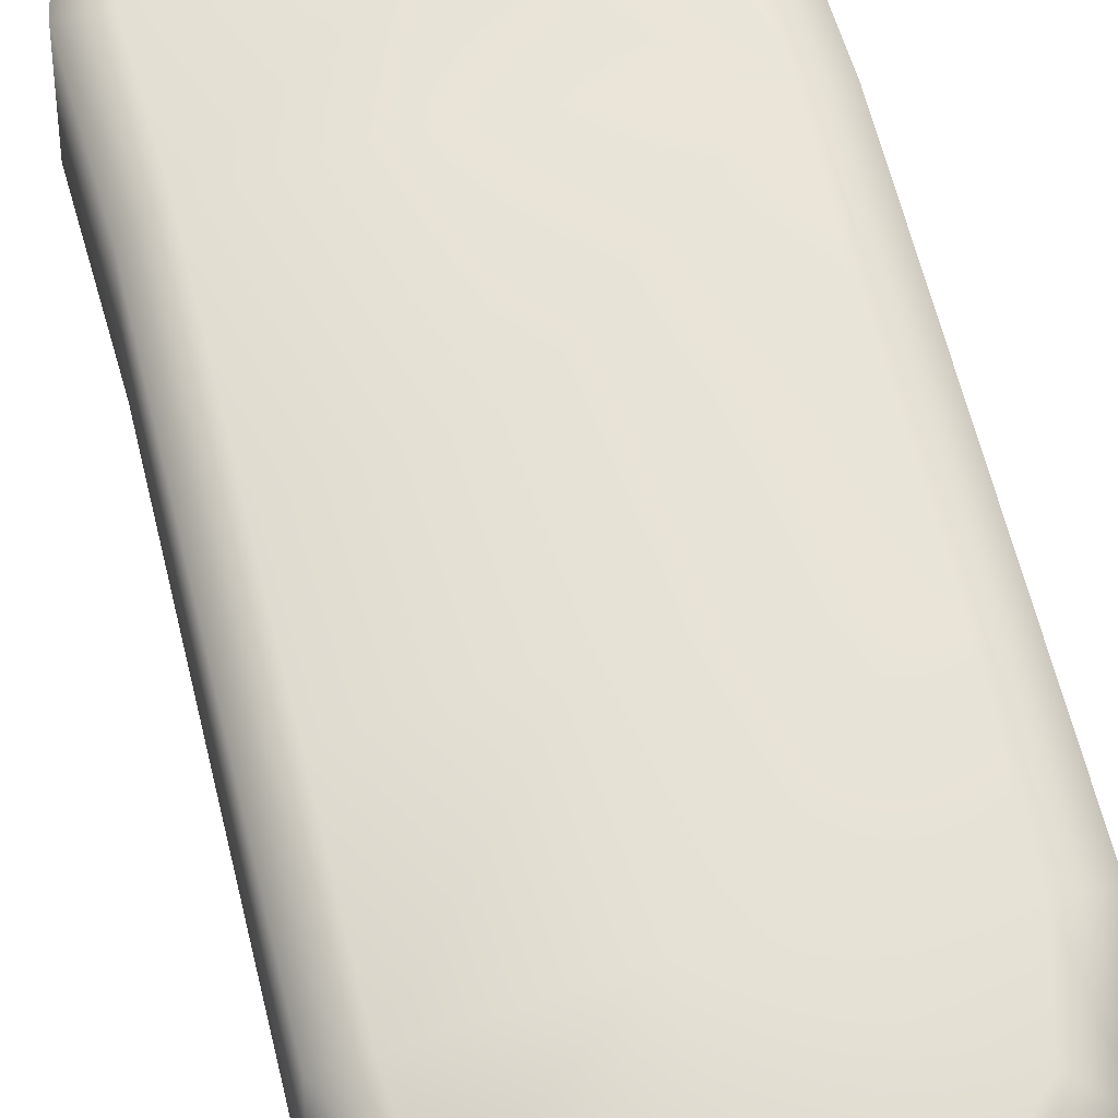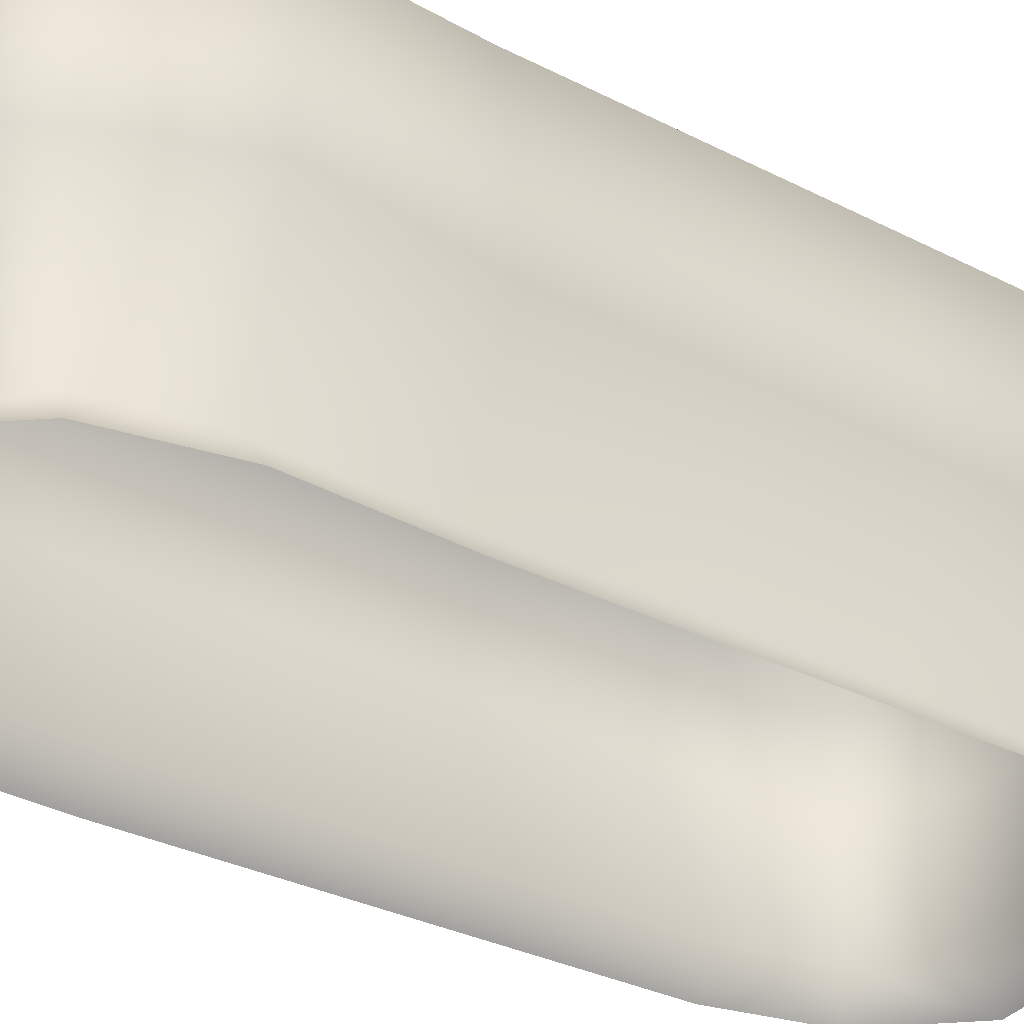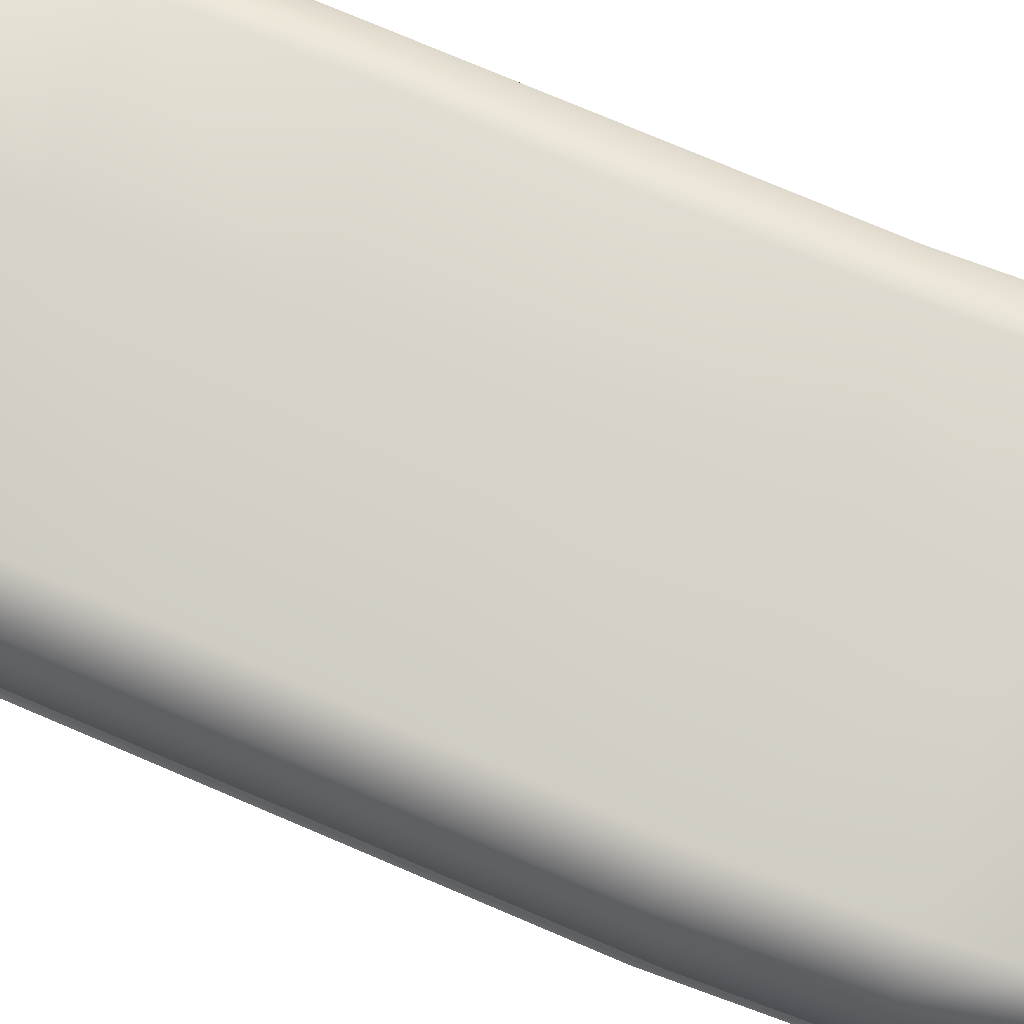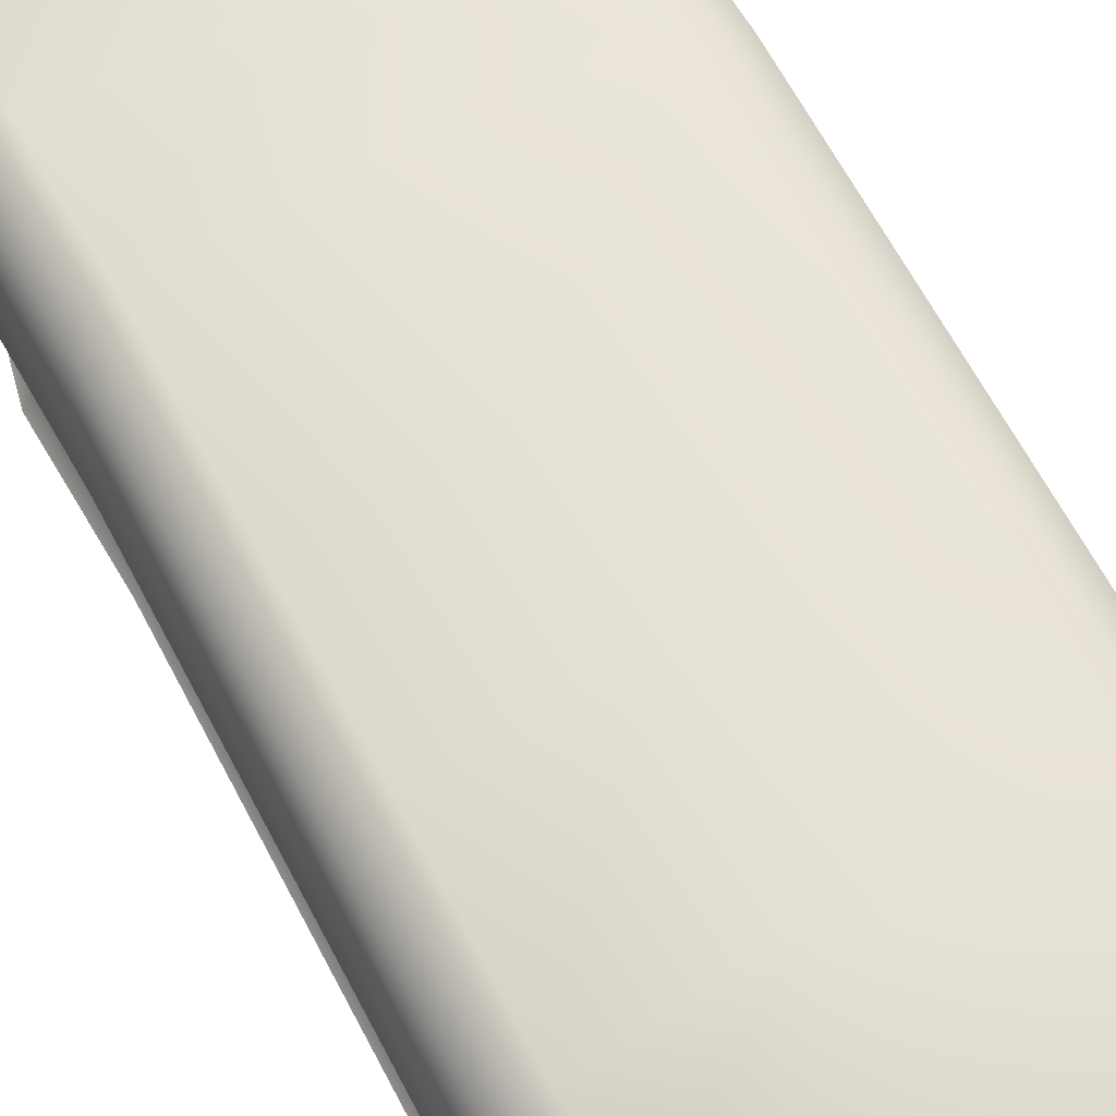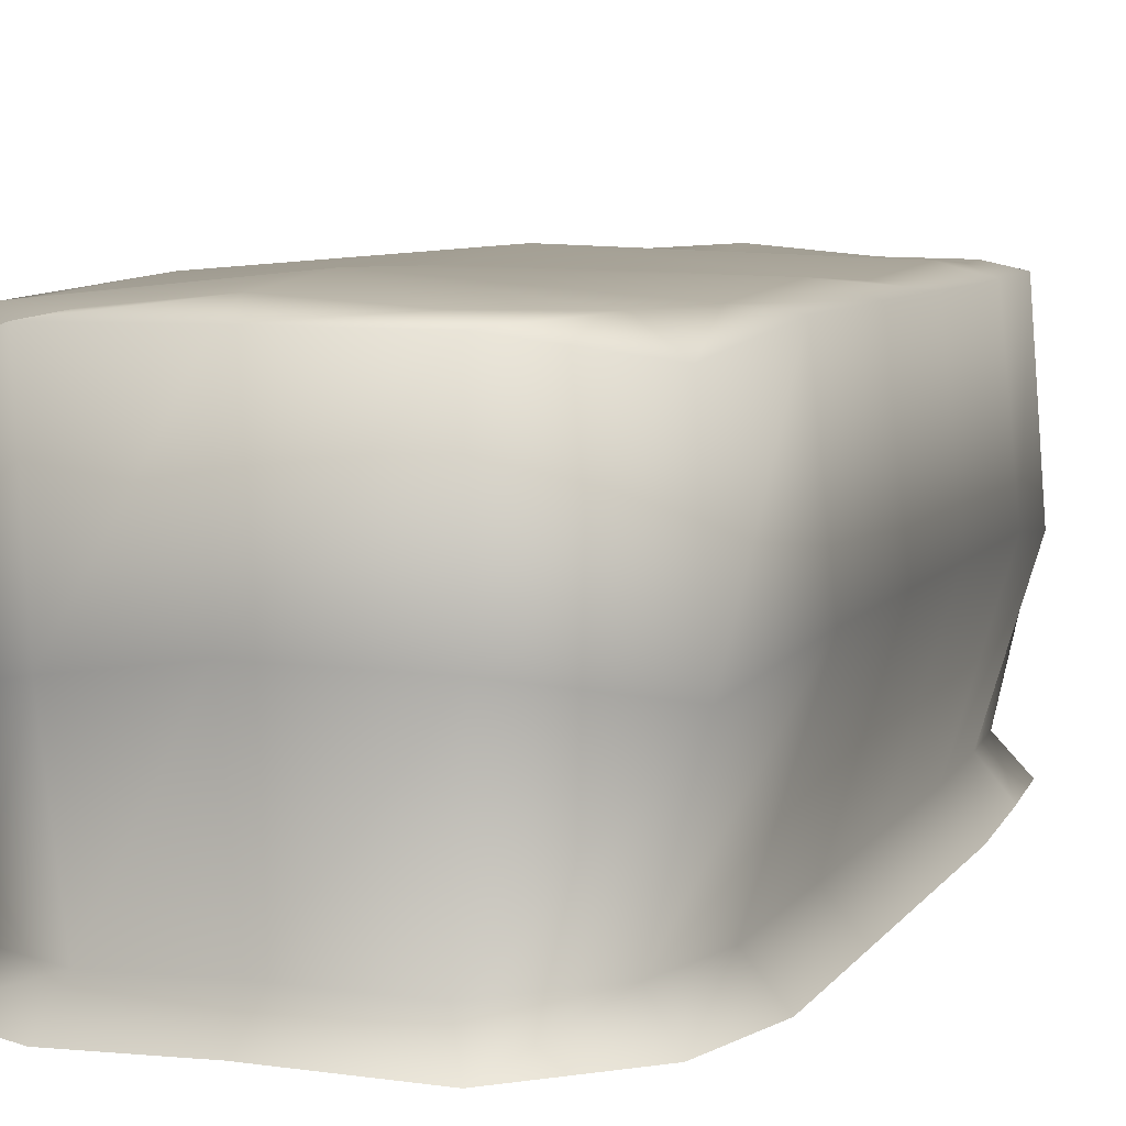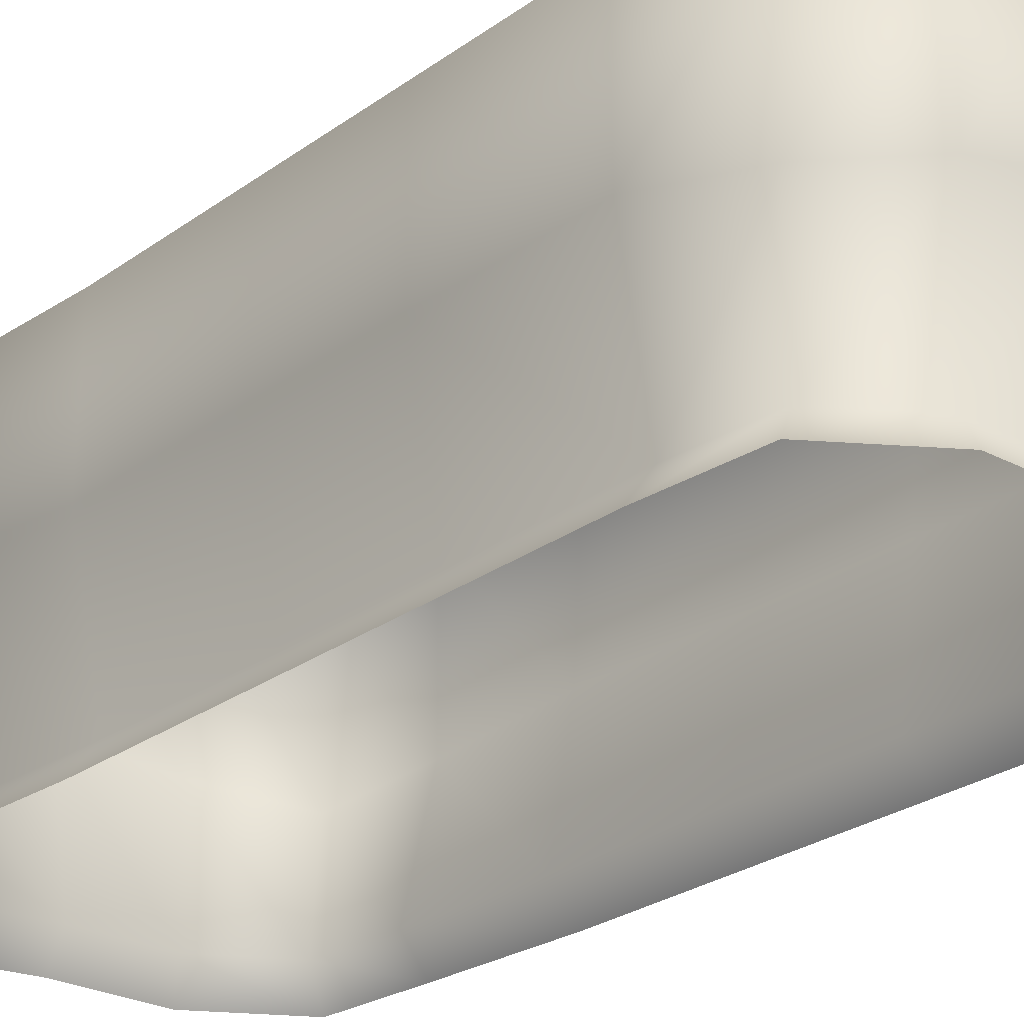
<metadata>
{"format":"obj","ext":"obj","renderer":"f3d","projection":"perspective","resolution":1024,"background":"white","views":[{"elev":63.6,"azim":166.2,"up":"+Y"},{"elev":-29.6,"azim":52.3,"up":"+Y"},{"elev":76.8,"azim":-67.0,"up":"+Y"},{"elev":64.8,"azim":152.3,"up":"+Y"},{"elev":6.0,"azim":-163.5,"up":"+Y"},{"elev":-25.8,"azim":139.1,"up":"+Y"}]}
</metadata>
<code>
o Circle
v 0.07186 2.342 -6.699
v -1.633 2.342 -6.996
v -2.85 2.081 -5.954
v -3.179 2.342 -4.058
v 2.238 4.421 4.213
v 1.979 4.421 5.281
v 1.158 4.452 6.056
v -0.08826 4.531 5.848
v -1.59 4.356 6.513
v 2.768 2.176 -4.506
v 2.478 1.938 -5.875
v 1.34 2.173 -6.5
v 0.05593 0.2951 -6.26
v -1.36 0.2951 -6.504
v -2.303 0.2951 -5.598
v -2.601 0.2951 -4.351
v -2.661 4.079 5.7
v -2.937 4.356 4.274
v 2.747 4.356 4.274
v 2.435 4.126 5.804
v 1.412 4.356 6.813
v 2.259 0.2951 -4.351
v 2.179 0.2951 -5.598
v 1.218 0.2951 -6.249
v 0.06881 4.356 -6.615
v -1.581 4.356 -6.902
v -2.704 4.126 -5.893
v -3.045 4.356 -4.363
v -0.1045 4.356 6.527
v -1.369 0.2951 6.16
v -2.422 0.2951 5.509
v -2.51 0.2951 4.262
v 2.342 0.2951 4.262
v 2.648 4.356 -4.363
v 2.396 4.079 -5.788
v 1.42 4.356 -6.602
v 0.05262 4.531 -6.169
v -1.303 4.452 -6.401
v -2.203 4.421 -5.537
v -2.487 4.421 -4.348
v 2.07 0.2951 5.509
v 1.21 0.2951 6.415
v -0.09157 0.2951 6.172
v -1.502 2.173 6.412
v -2.75 1.938 5.787
v 2.159 4.421 -4.348
v 2.083 4.421 -5.537
v 1.166 4.421 -6.158
v 0.1295 4.622 -4.221
v 0.06687 -0.1479 -6.562
v -1.548 -0.1479 -6.842
v -2.635 -0.1479 -5.798
v -2.979 -0.1479 -4.361
v -3.069 2.176 4.417
v 2.868 2.342 4.304
v 2.568 2.081 5.865
v 1.459 2.342 6.907
v -0.1075 2.342 6.61
v 2.589 -0.1479 -4.361
v 2.497 -0.1479 -5.798
v 1.39 -0.1479 -6.549
v -2.4 4.421 4.213
v -2.317 4.421 5.281
v -1.311 4.421 5.839
v 0.04986 4.284 4.1
v -0.1025 -0.1479 6.473
v 1.381 -0.1479 6.753
v 2.373 -0.1479 5.709
v 2.686 -0.1479 4.272
v -2.873 -0.1479 4.272
v -2.772 -0.1479 5.709
v -1.557 -0.1479 6.46
v -3.179 2.342 -1.753
v 2.768 2.176 -2.2
v -2.601 0.2951 -2.045
v 2.259 0.2951 -2.045
v -3.045 4.356 -2.057
v 2.648 4.356 -2.057
v -2.487 4.51 -2.042
v 2.159 4.51 -2.042
v 0.1295 4.569 -1.916
v -2.979 -0.1479 -2.056
v 2.589 -0.1479 -2.056
v -3.179 2.342 0.2061
v 2.768 2.176 -0.241
v -2.601 0.2951 -0.08622
v 2.259 0.2951 -0.08622
v -3.045 4.356 -0.09812
v 2.648 4.356 -0.09812
v -2.487 4.421 -0.08316
v 2.159 4.421 -0.08316
v 0.1295 4.673 0.04331
v -2.979 -0.1479 -0.09633
v 2.589 -0.1479 -0.09633
v -3.179 2.342 2.571
v 2.768 2.176 2.124
v -2.601 0.2951 2.279
v 2.259 0.2951 2.279
v -3.045 4.356 2.267
v 2.648 4.356 2.267
v -2.487 4.495 2.439
v 2.159 4.495 2.439
v 0.1295 4.539 2.553
v -2.979 -0.1479 2.269
v 2.589 -0.1479 2.269
f 6 5 65
f 8 65 64
f 63 64 65
f 63 65 62
f 7 65 8
f 7 6 65
f 21 20 6 7
f 9 29 8 64
f 27 28 40 39
f 34 35 47 46
f 29 21 7 8
f 17 9 64 63
f 35 36 48 47
f 25 26 38 37
f 18 17 63 62
f 20 19 5 6
f 36 25 37 48
f 26 27 39 38
f 38 39 49
f 38 49 37
f 47 49 46
f 47 48 49
f 37 49 48
f 39 40 49
f 40 28 77 79
f 49 40 79 81
f 46 49 81 80
f 34 46 80 78
f 81 79 90 92
f 78 80 91 89
f 79 77 88 90
f 80 81 92 91
f 92 90 101 103
f 89 91 102 100
f 90 88 99 101
f 91 92 103 102
f 62 101 99 18
f 65 103 101 62
f 65 5 102 103
f 5 19 100 102
f 12 11 23 24
f 2 1 13 14
f 41 42 67 68
f 43 30 72 66
f 1 12 24 13
f 3 2 14 15
f 42 43 66 67
f 30 31 71 72
f 4 3 15 16
f 11 10 22 23
f 31 32 70 71
f 33 41 68 69
f 11 12 36 35
f 1 2 26 25
f 12 1 25 36
f 2 3 27 26
f 3 4 28 27
f 10 11 35 34
f 54 45 17 18
f 56 55 19 20
f 57 56 20 21
f 44 58 29 9
f 58 57 21 29
f 45 44 9 17
f 45 54 32 31
f 16 15 52 53
f 23 22 59 60
f 55 56 41 33
f 56 57 42 41
f 24 23 60 61
f 14 13 50 51
f 58 44 30 43
f 57 58 43 42
f 13 24 61 50
f 15 14 51 52
f 44 45 31 30
f 4 16 75 73
f 28 4 73 77
f 16 53 82 75
f 22 10 74 76
f 10 34 78 74
f 59 22 76 83
f 76 74 85 87
f 73 75 86 84
f 75 82 93 86
f 74 78 89 85
f 83 76 87 94
f 77 73 84 88
f 88 84 95 99
f 87 85 96 98
f 84 86 97 95
f 86 93 104 97
f 85 89 100 96
f 94 87 98 105
f 32 97 104 70
f 54 95 97 32
f 18 99 95 54
f 19 55 96 100
f 55 33 98 96
f 69 105 98 33

</code>
